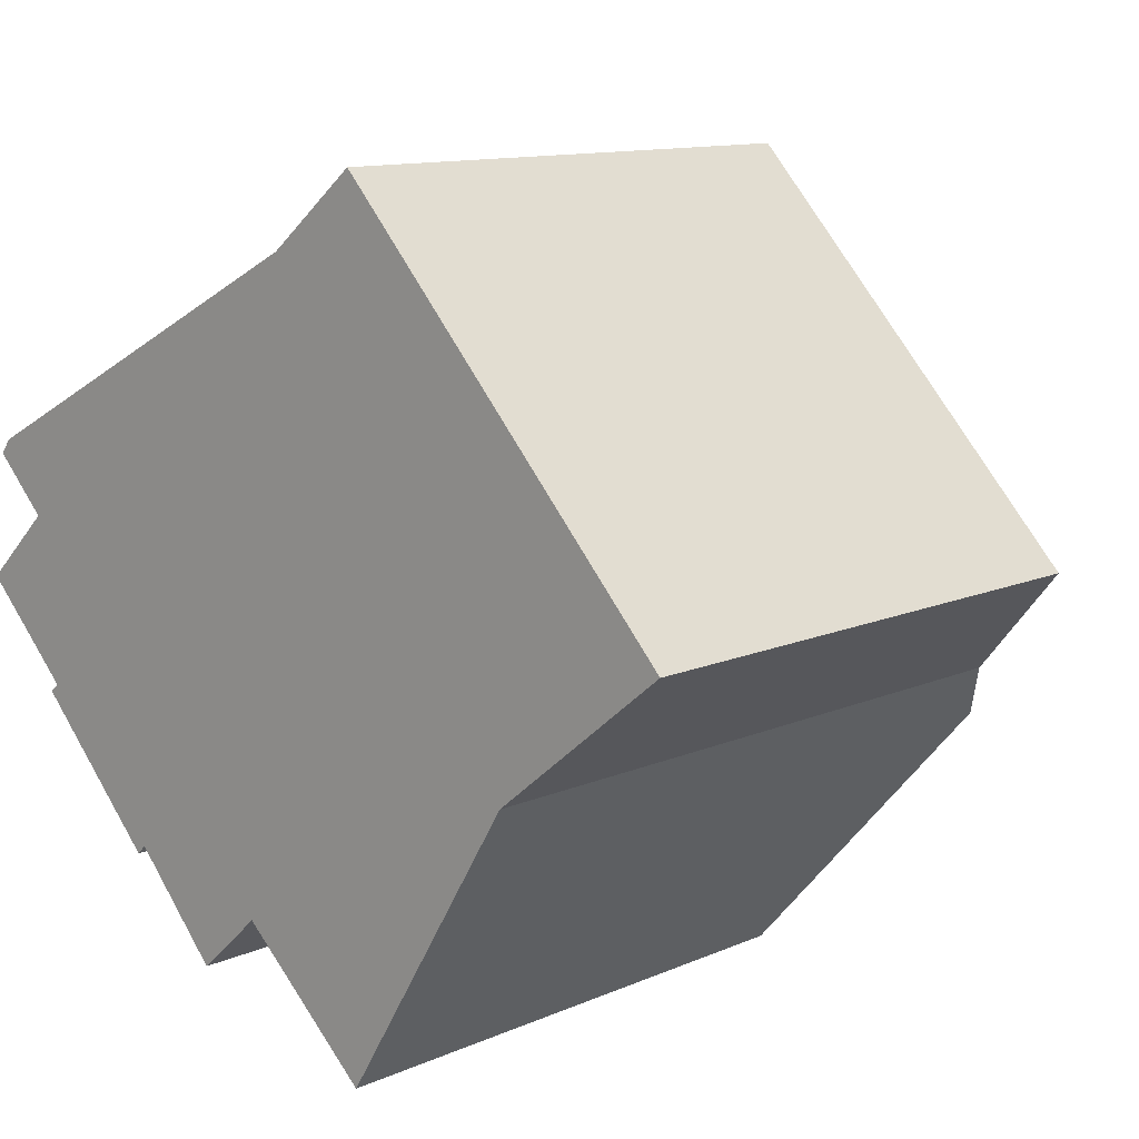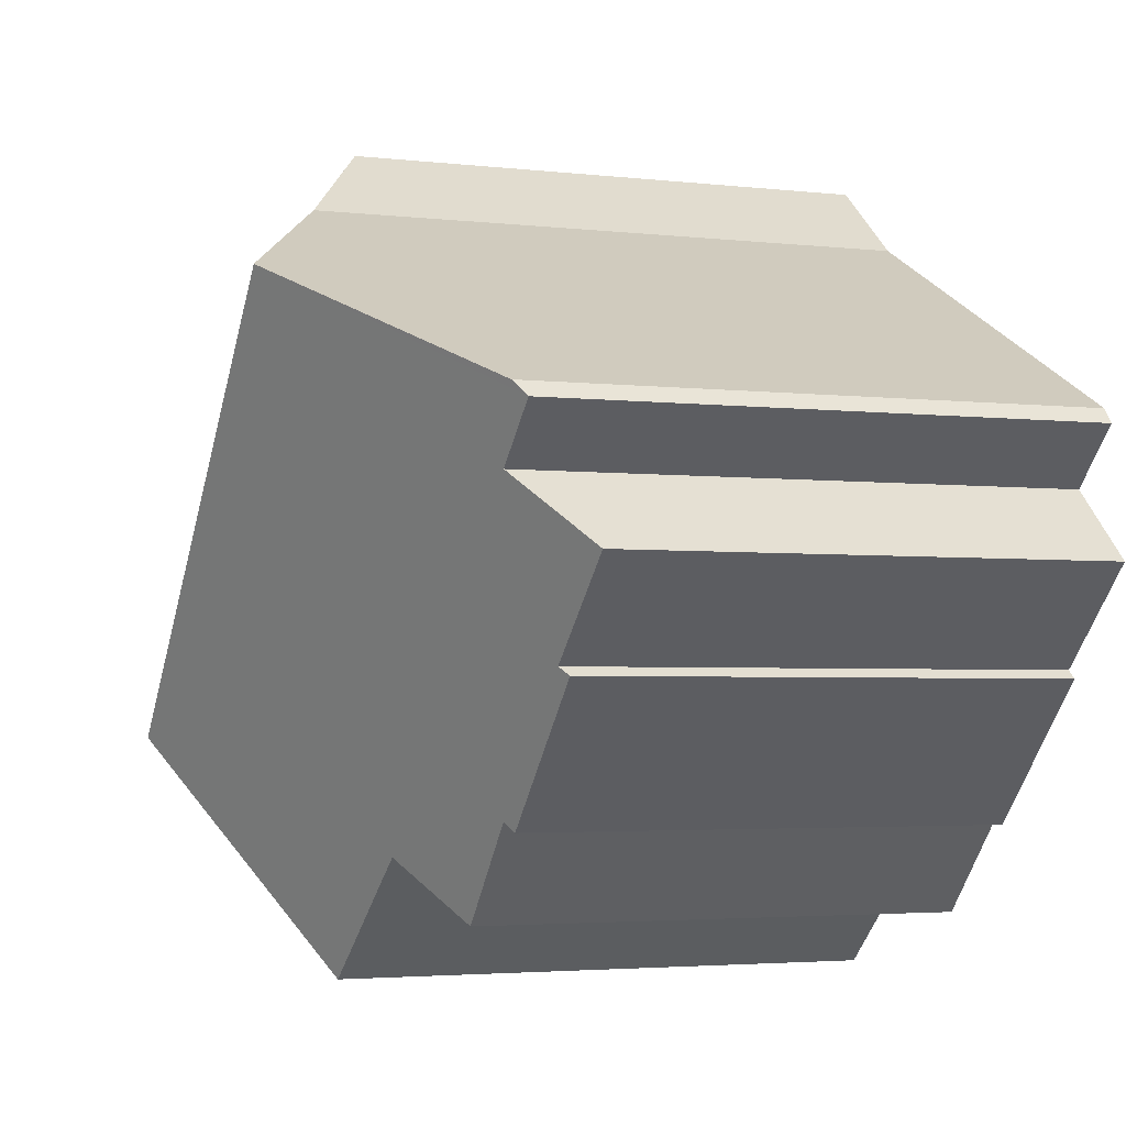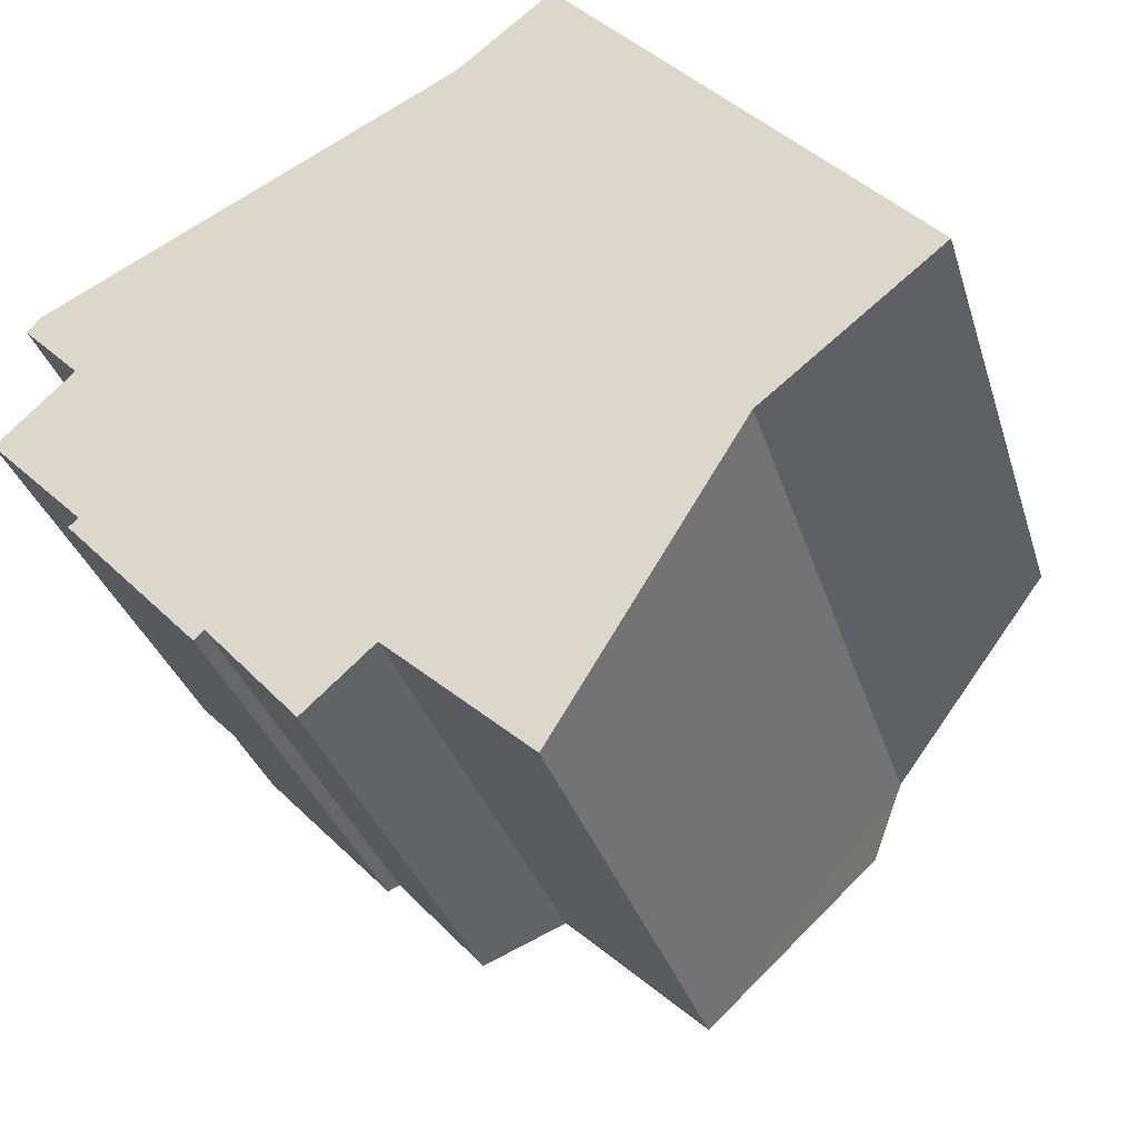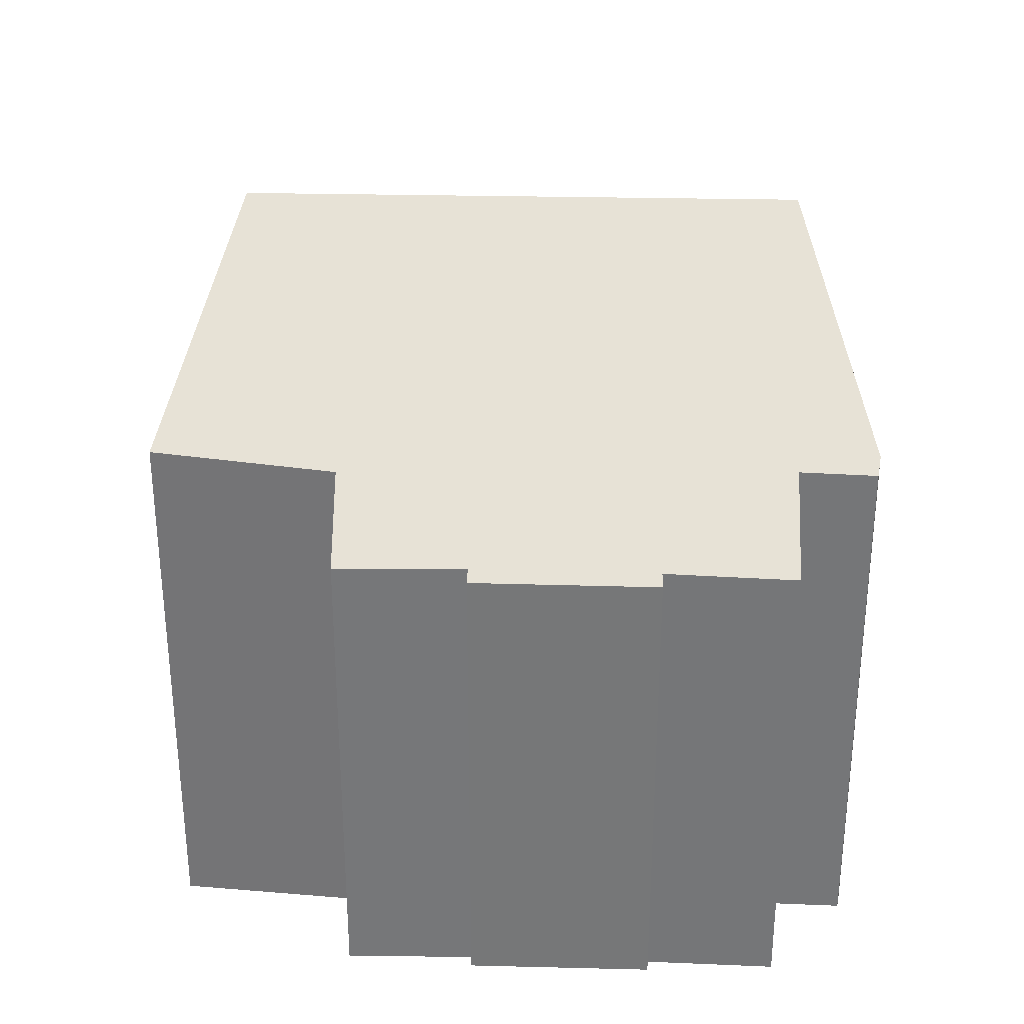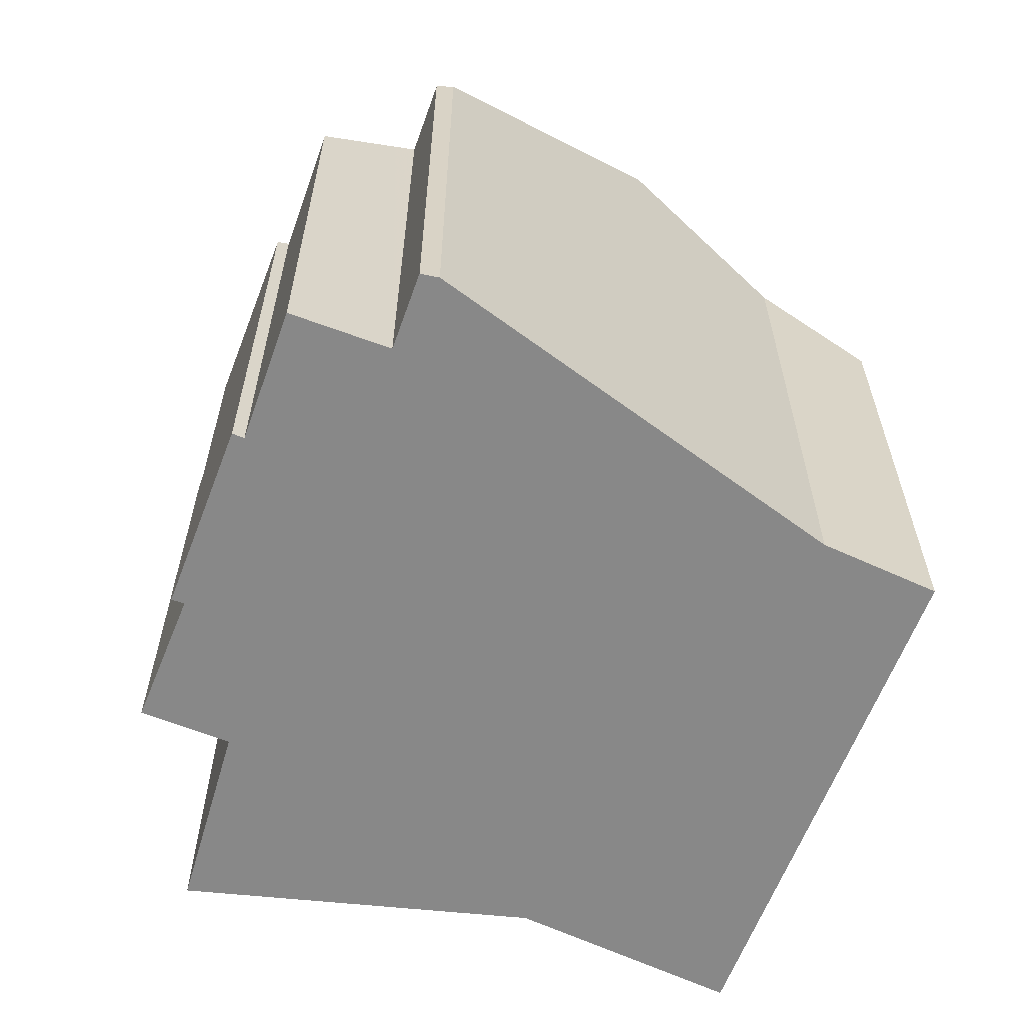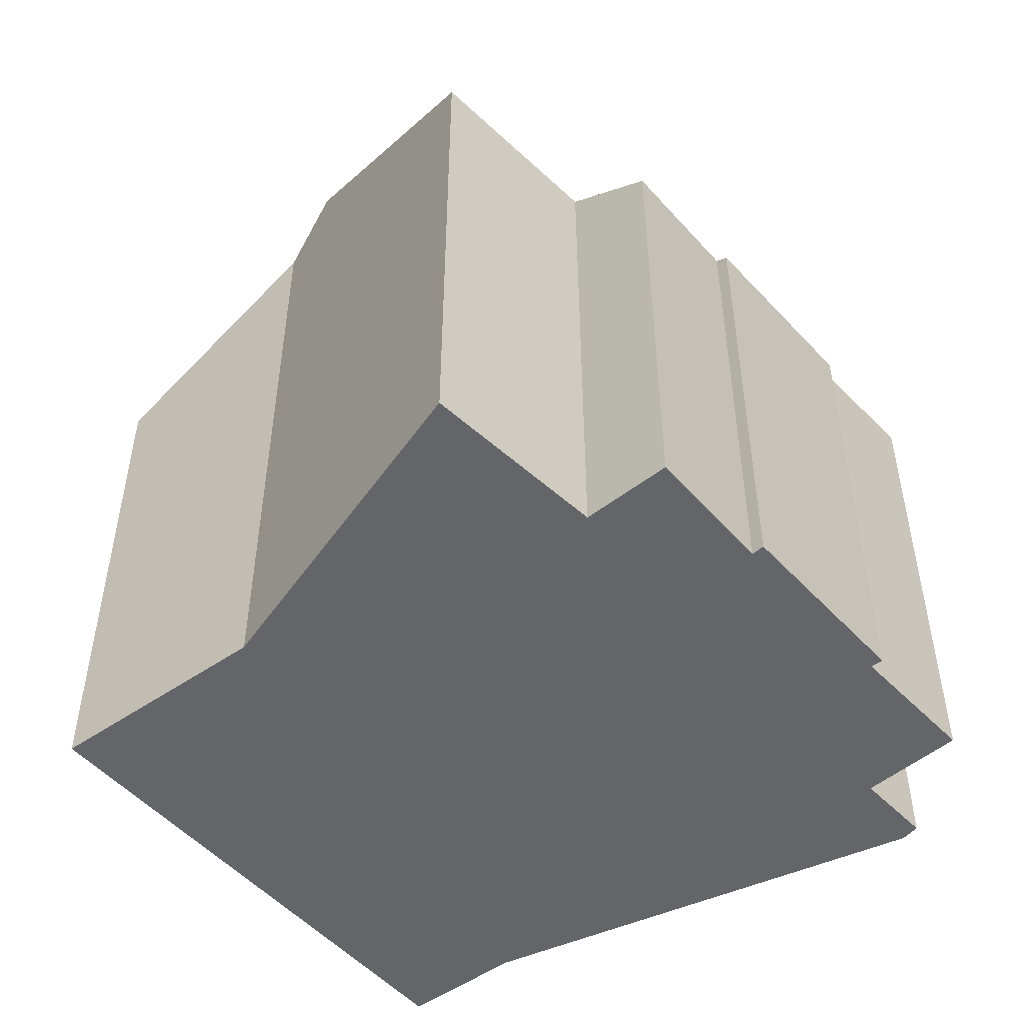
<metadata>
{"format":"obj","ext":"obj","renderer":"f3d","projection":"perspective","resolution":1024,"background":"white","views":[{"elev":11.6,"azim":43.3,"up":"+Z"},{"elev":-3.2,"azim":-111.8,"up":"+Z"},{"elev":-32.6,"azim":16.0,"up":"+Z"},{"elev":32.8,"azim":-131.2,"up":"+Y"},{"elev":-62.9,"azim":-64.1,"up":"+Y"},{"elev":-51.6,"azim":177.9,"up":"+Y"}]}
</metadata>
<code>
v  6.978 18.67 6.791
v  18.04 17.62 -2.52
v  17.07 18.67 -4.092
v  21.84 14.75 0.546
v  22.57 14.21 1.131
v  11.14 16.02 8.93
v  13.53 14.21 10.88
v  12.89 14.69 10.35
v  0.482 14.44 3.227
v  0.775 14.72 3.605
v  1.888 14.47 1.799
v  1.484 14.15 1.414
v  0 12.94 7.923e-16
v  2.41 13 -2.445
v  5.734 13.03 -5.96
v  9.76 14.38 -6.933
v  8.022 13 -8.501
v  9.47 14.15 -7.195
v  13.33 14.63 -10.16
v  5.499 12.83 -6.202
v  2.169 12.81 -2.654
v  1.888 -1.102e-16 1.799
v  0 0 0
v  1.484 -8.658e-17 1.414
v  0.775 -2.207e-16 3.605
v  0.482 -1.976e-16 3.227
v  11.14 -5.468e-16 8.93
v  6.978 -4.158e-16 6.791
v  13.53 -6.66e-16 10.88
v  12.89 -6.339e-16 10.35
v  2.41 1.497e-16 -2.445
v  2.169 1.625e-16 -2.654
v  13.33 6.221e-16 -10.16
v  9.76 4.245e-16 -6.933
v  5.734 3.649e-16 -5.96
v  8.022 5.205e-16 -8.501
v  5.499 3.798e-16 -6.202
v  22.57 -6.925e-17 1.131
v  18.04 1.543e-16 -2.52
v  21.84 -3.343e-17 0.546
v  17.07 2.506e-16 -4.092
v  9.47 4.406e-16 -7.195
g defaultobject
f 1 2 3
f 2 1 4
f 4 1 5
f 5 1 6
f 5 6 7
f 7 6 8
f 1 9 10
f 9 1 11
f 11 1 3
f 11 3 12
f 12 3 13
f 13 3 14
f 14 3 15
f 15 3 16
f 15 16 17
f 17 16 18
f 16 3 19
f 14 20 21
f 20 14 15
f 12 22 11
f 22 12 13
f 22 13 23
f 22 23 24
f 9 25 10
f 25 9 26
f 10 6 1
f 6 10 25
f 6 25 27
f 27 25 28
f 27 8 6
f 8 27 7
f 7 27 29
f 29 27 30
f 21 31 14
f 31 21 32
f 22 9 11
f 9 22 26
f 33 16 19
f 16 33 34
f 17 35 15
f 35 17 36
f 37 21 20
f 21 37 32
f 31 13 14
f 13 31 23
f 29 5 7
f 5 29 38
f 4 39 2
f 39 4 5
f 39 5 38
f 39 38 40
f 2 19 3
f 19 2 39
f 19 39 33
f 33 39 41
f 34 18 16
f 18 34 17
f 17 34 36
f 36 34 42
f 35 20 15
f 20 35 37
f 37 31 32
f 31 37 24
f 24 37 22
f 22 25 26
f 25 22 28
f 28 22 37
f 28 37 35
f 28 35 36
f 28 36 42
f 28 42 34
f 28 34 33
f 28 33 41
f 28 41 27
f 27 41 30
f 30 41 39
f 30 39 40
f 30 40 29
f 29 40 38
f 24 23 31

</code>
